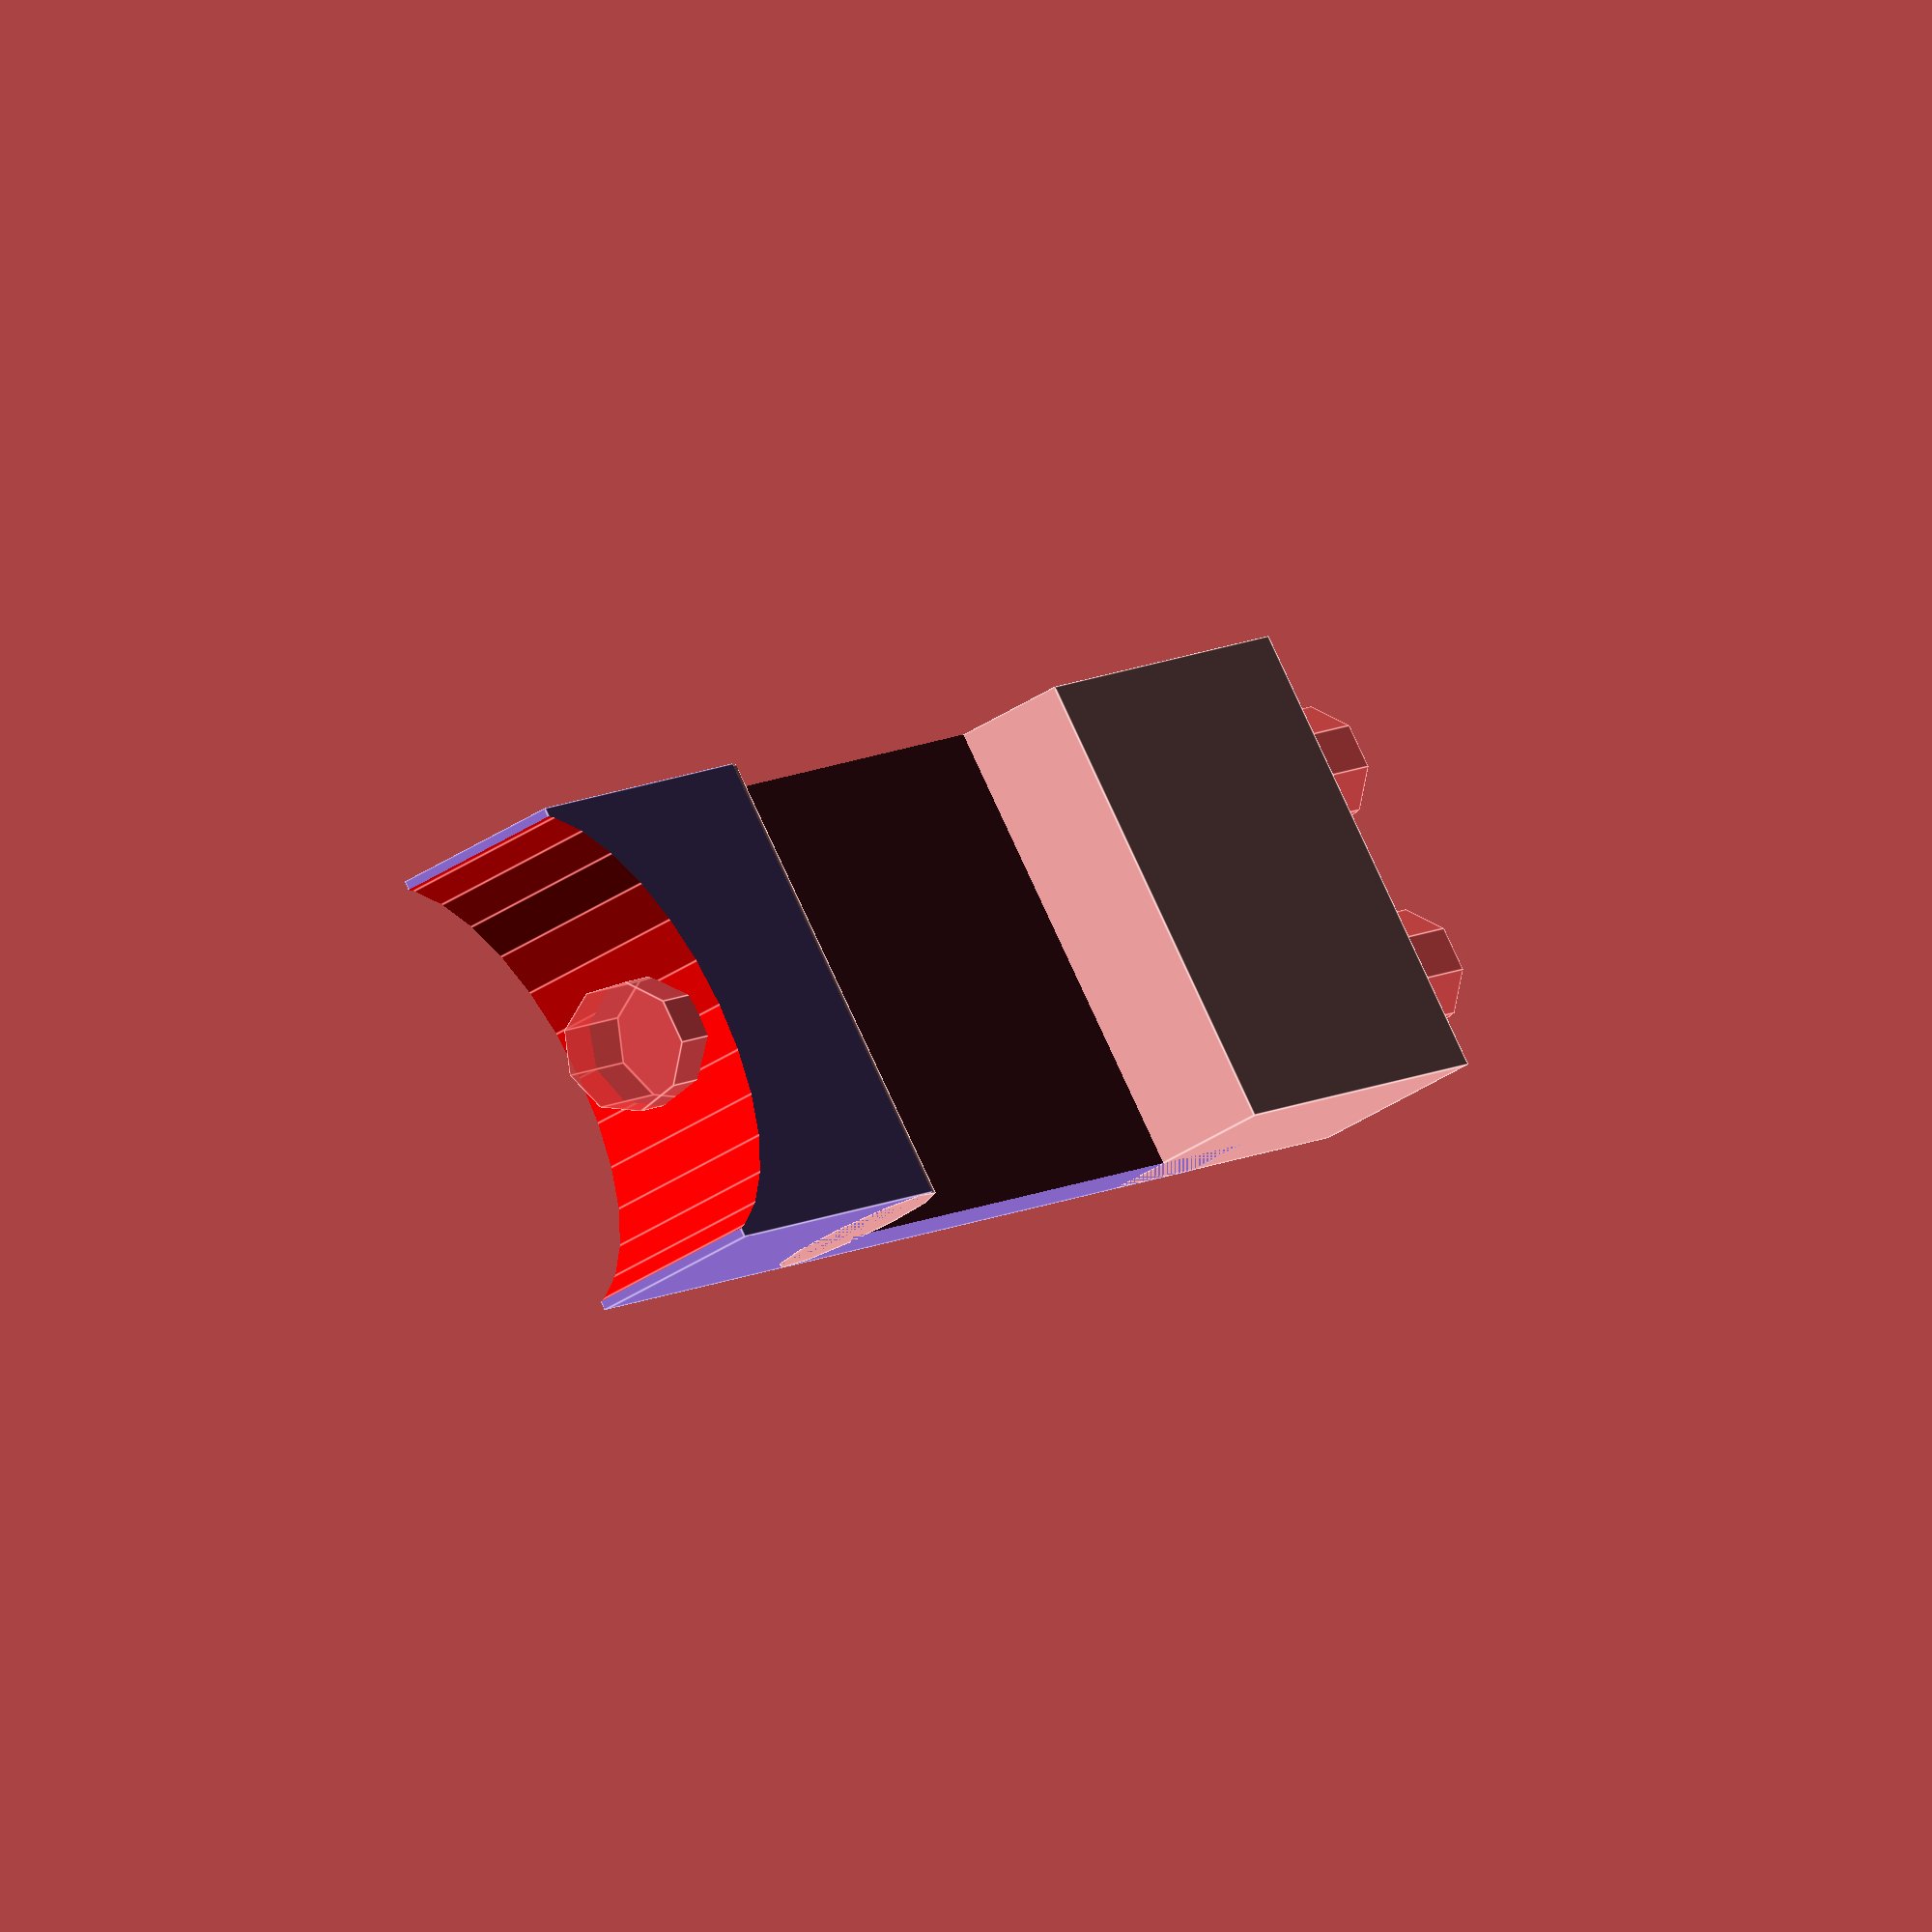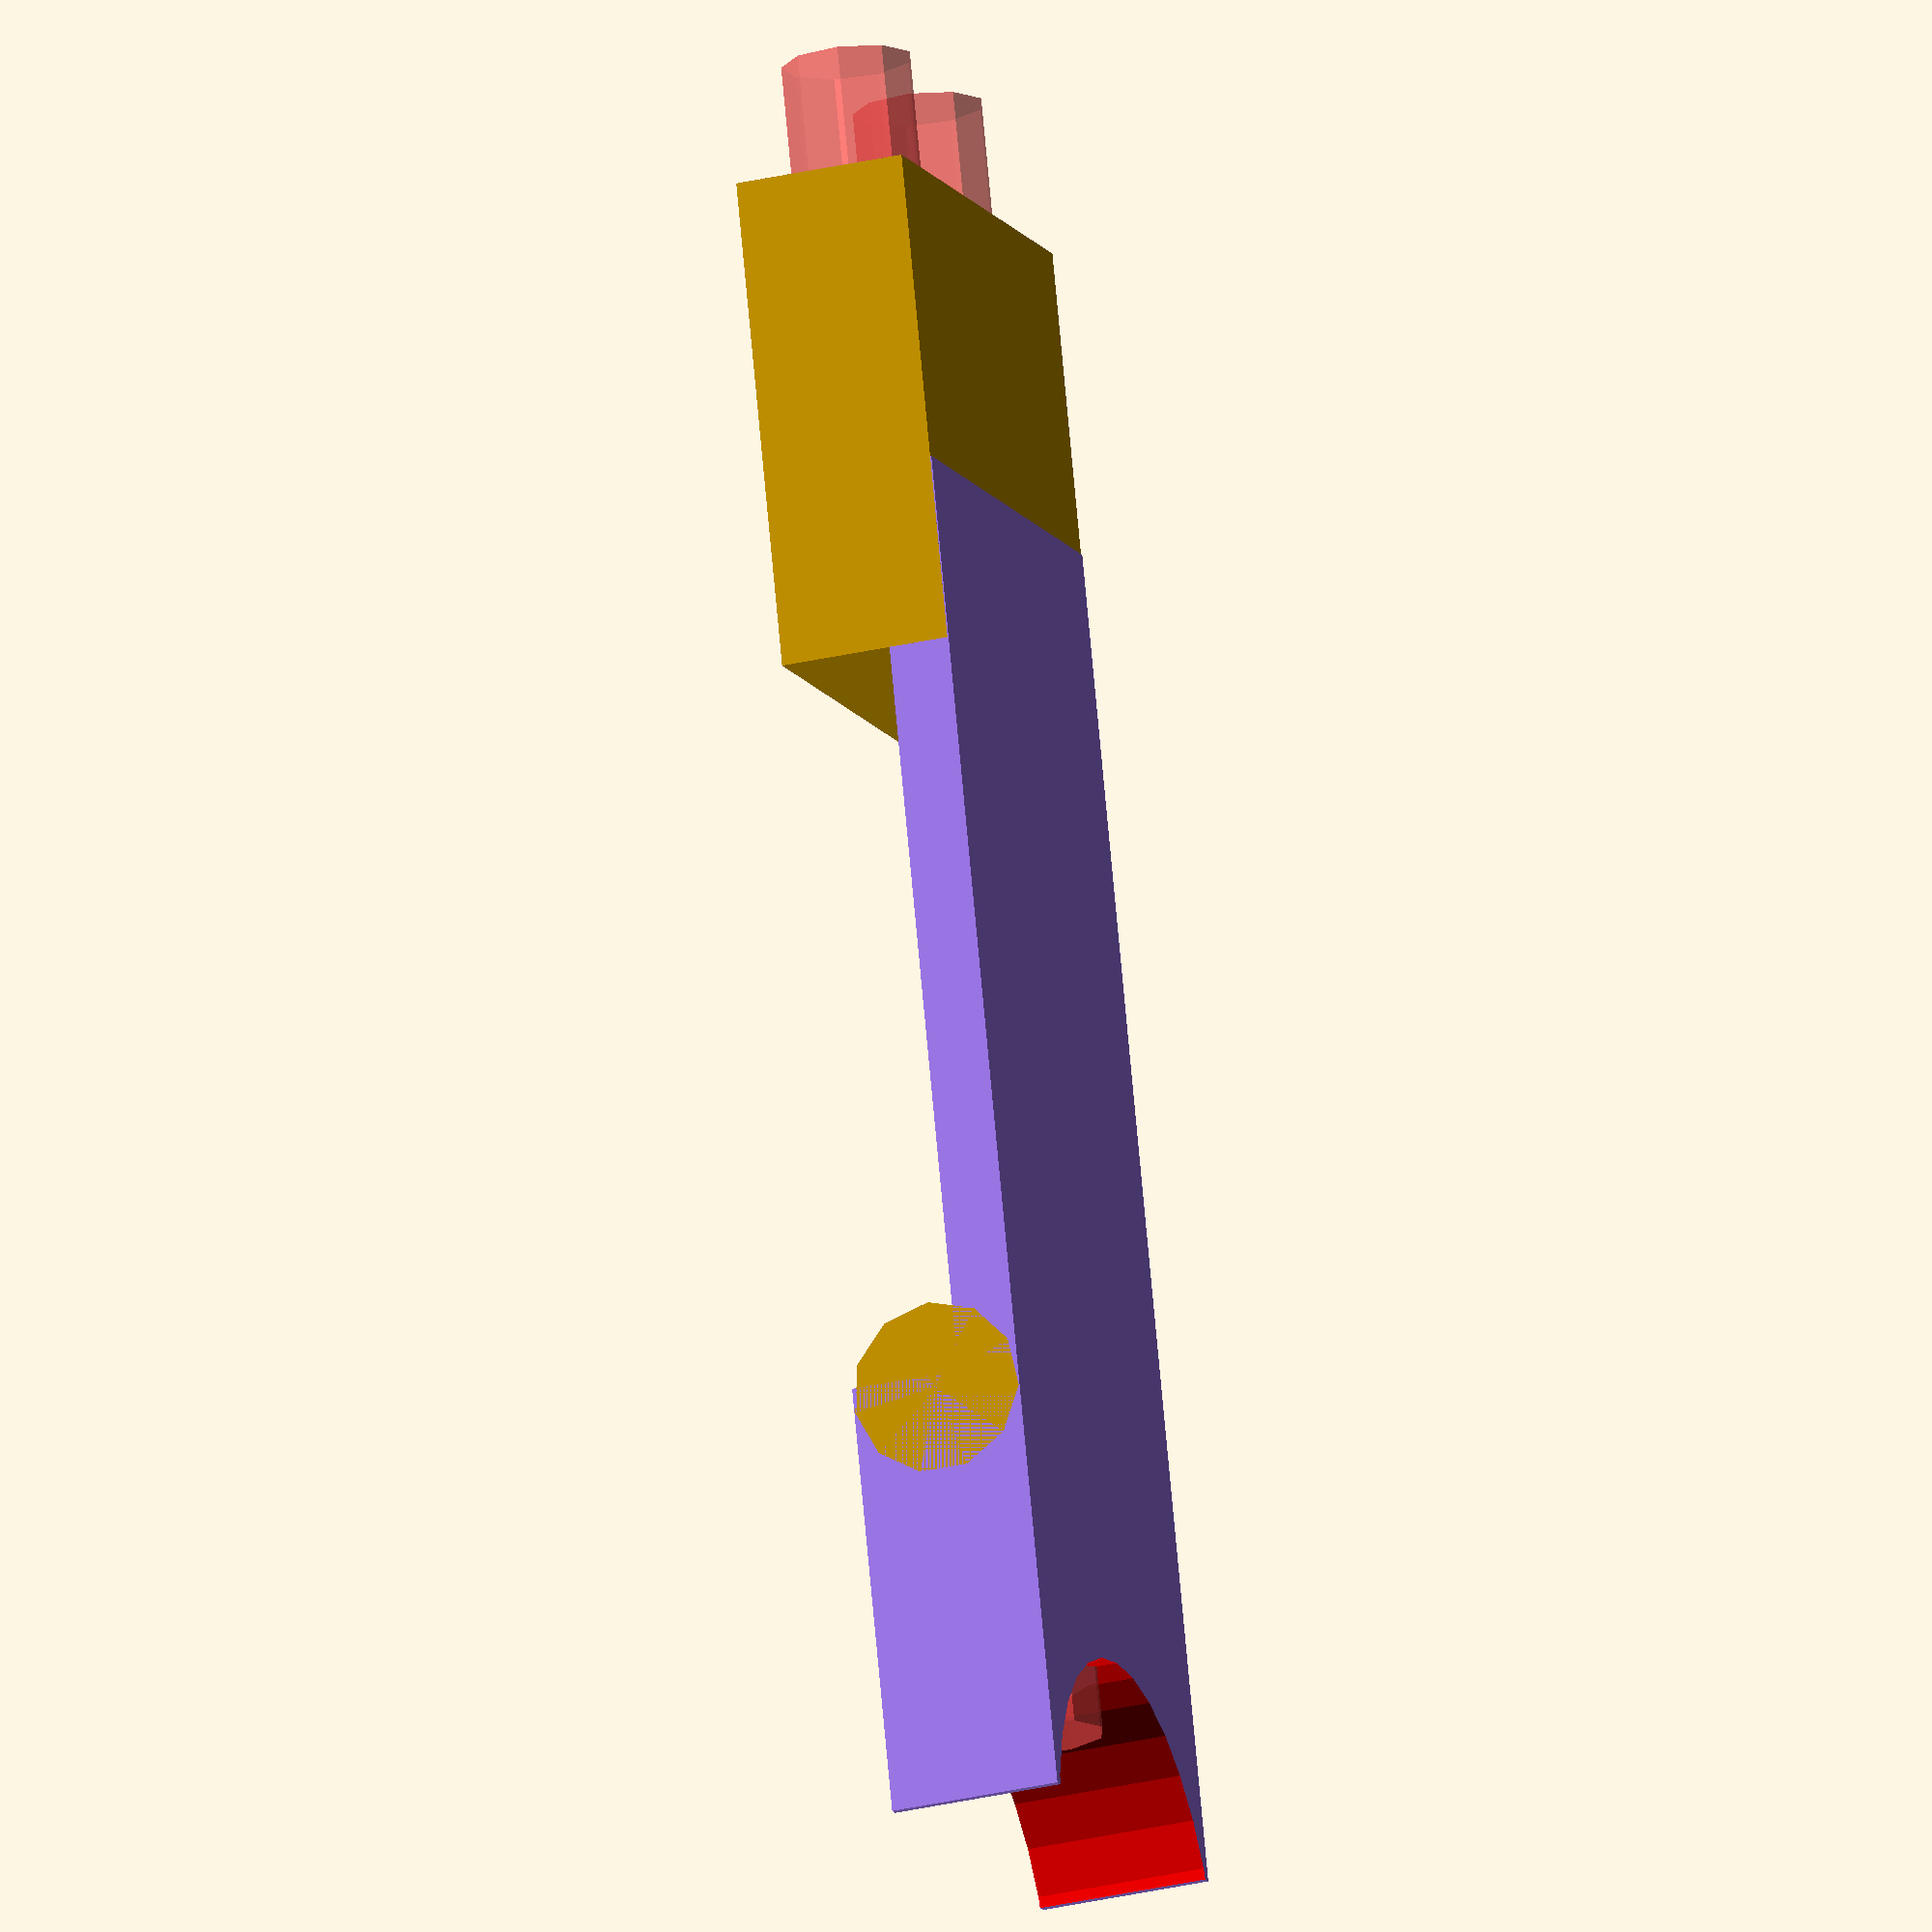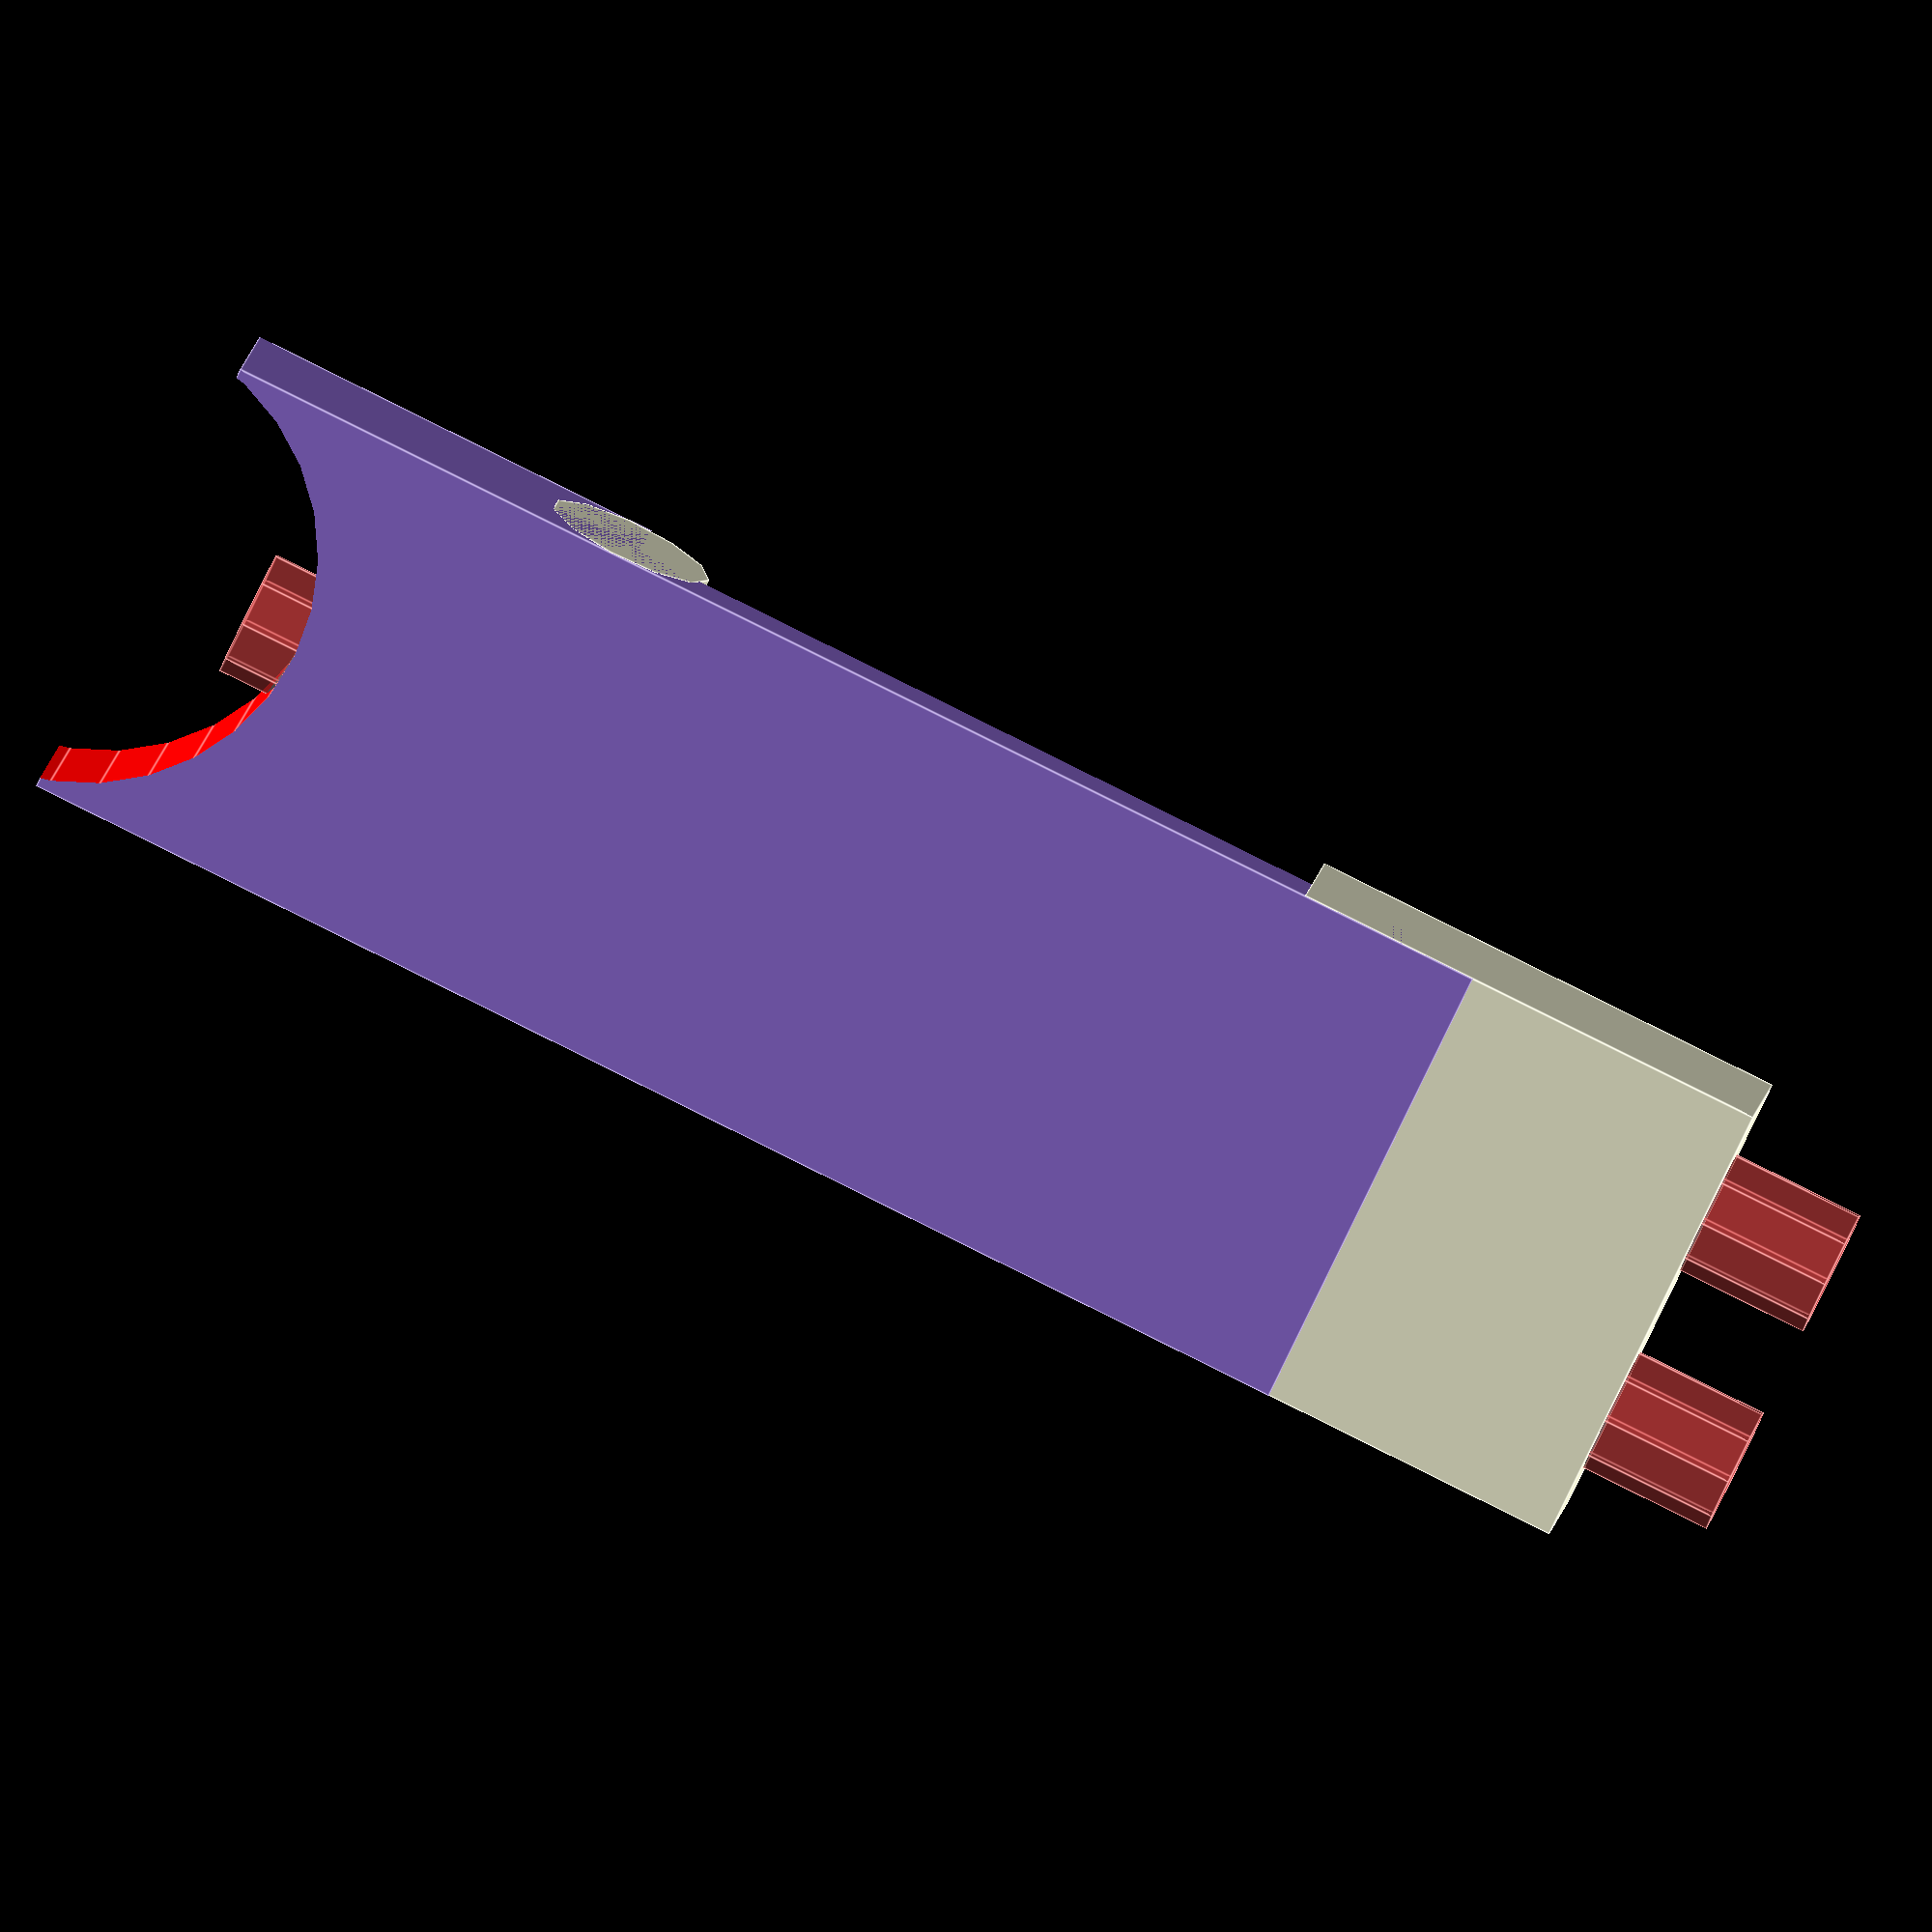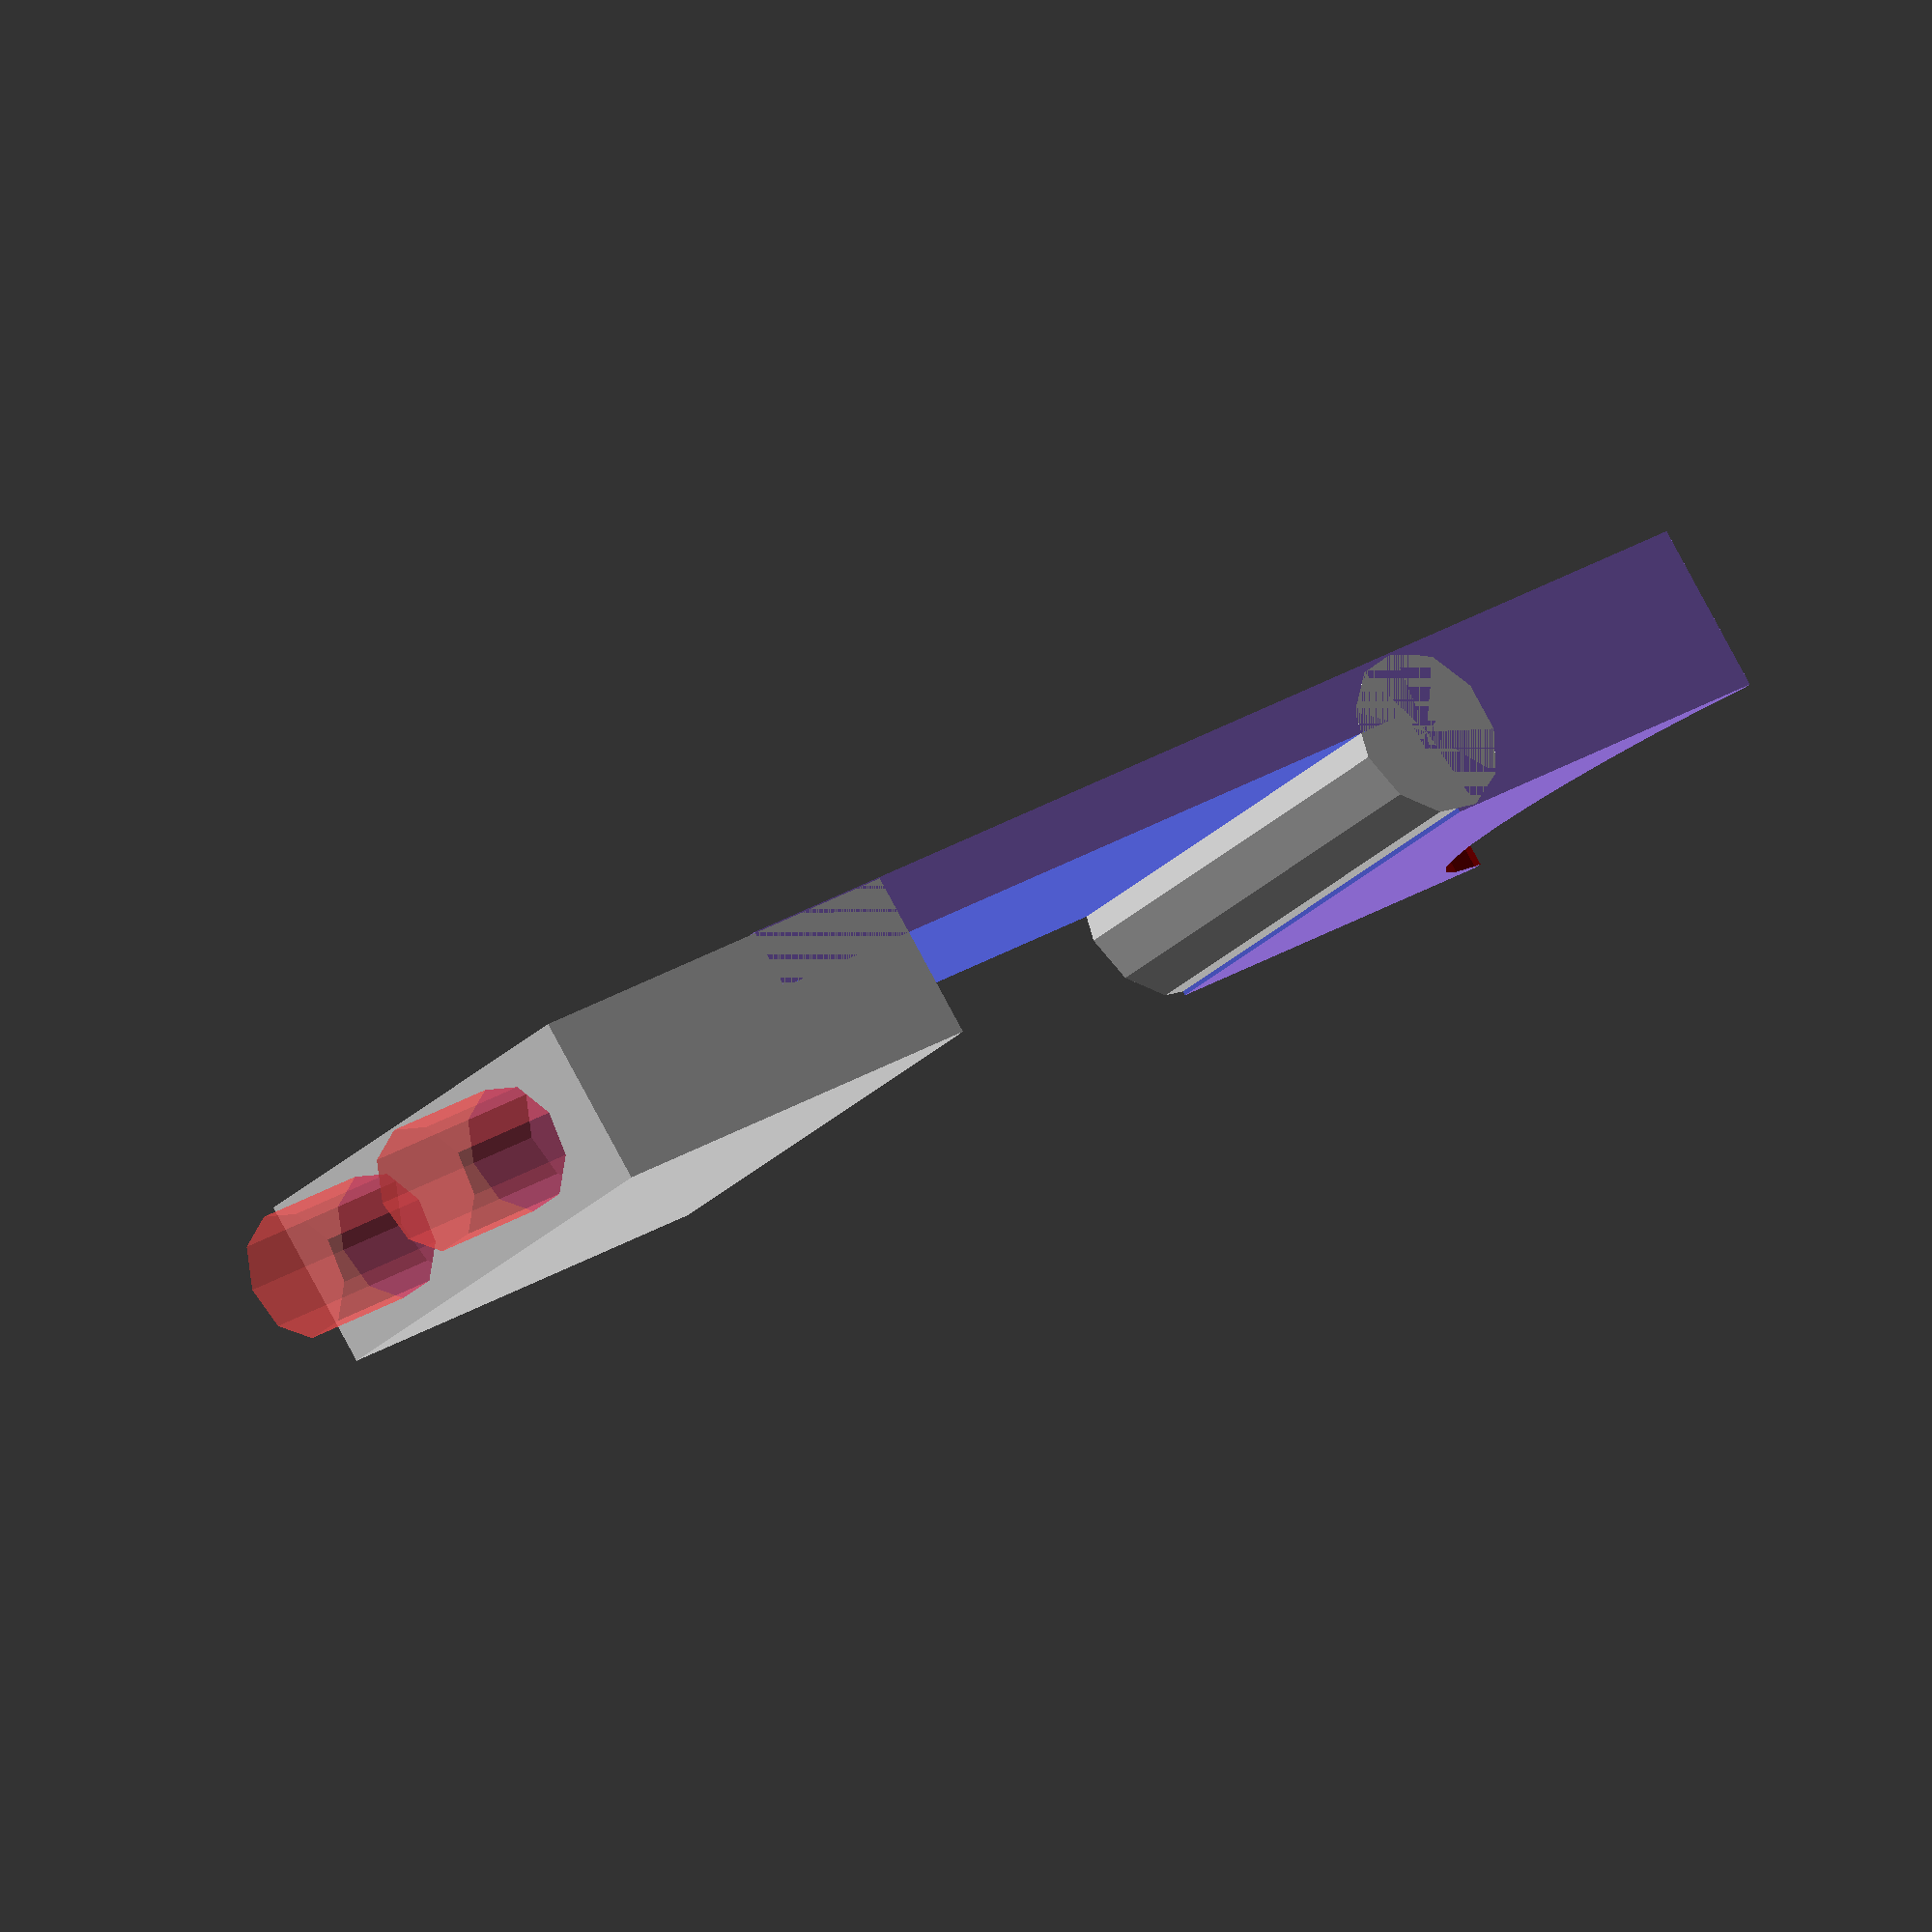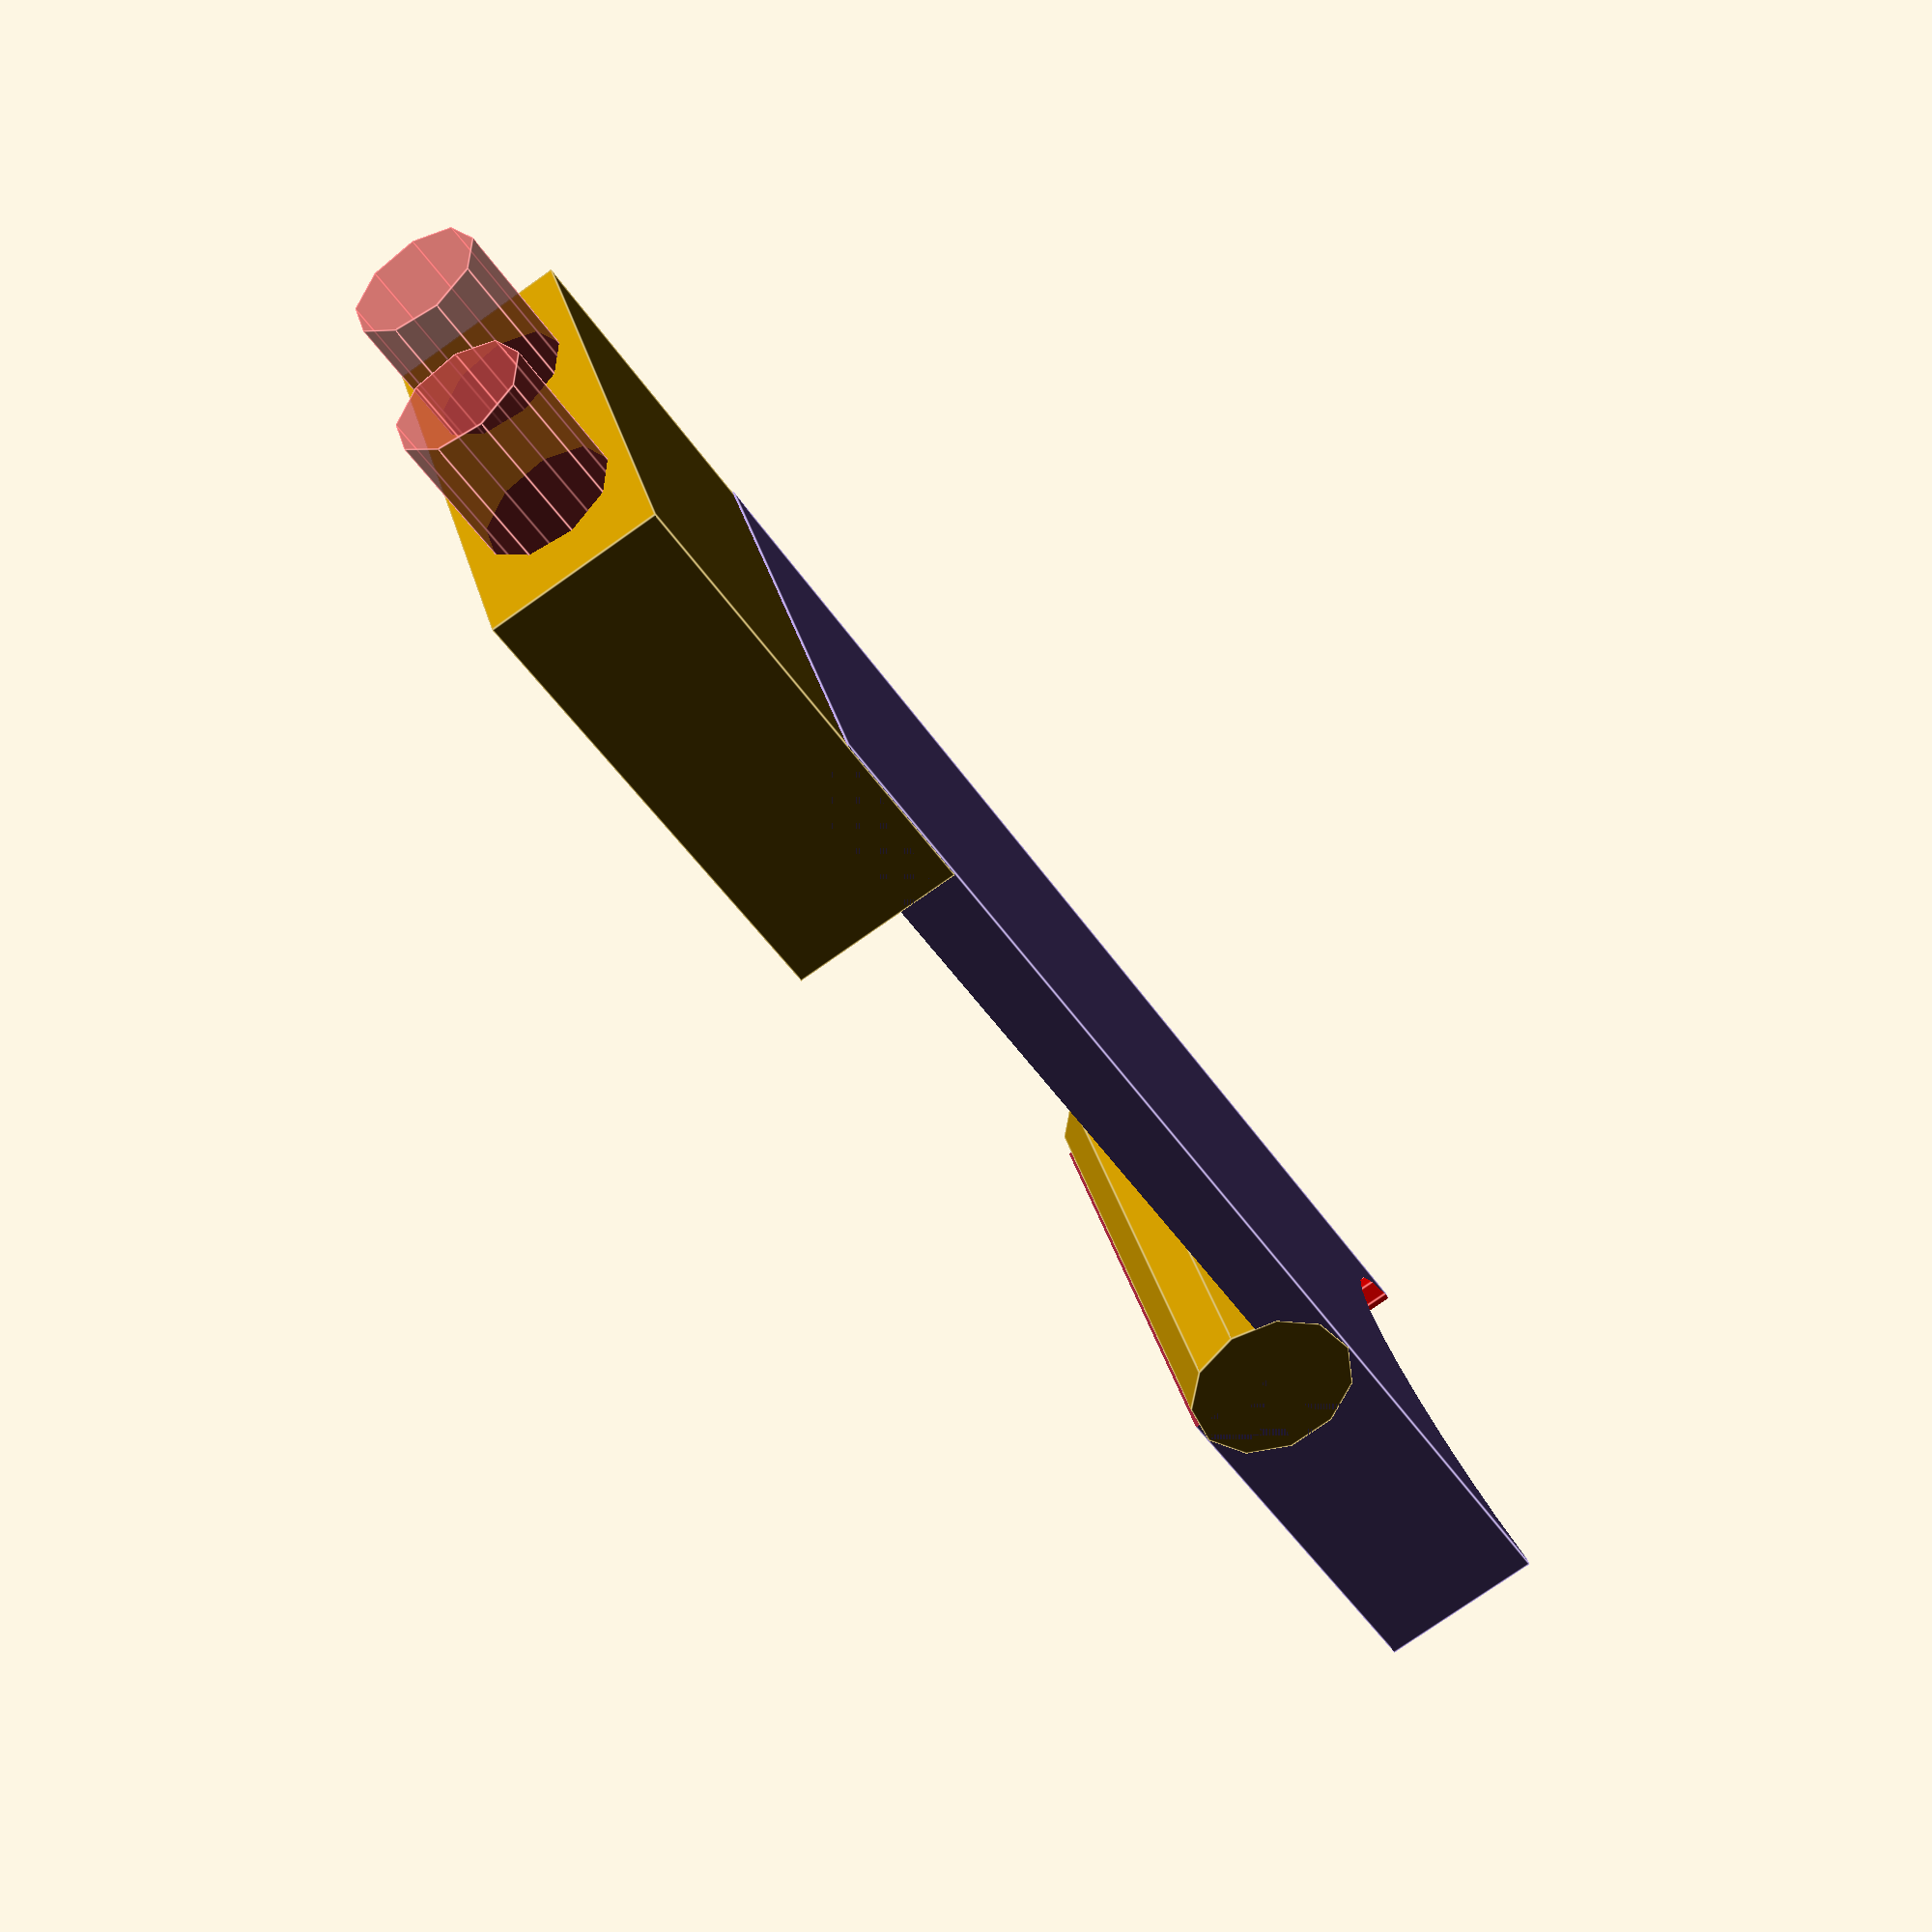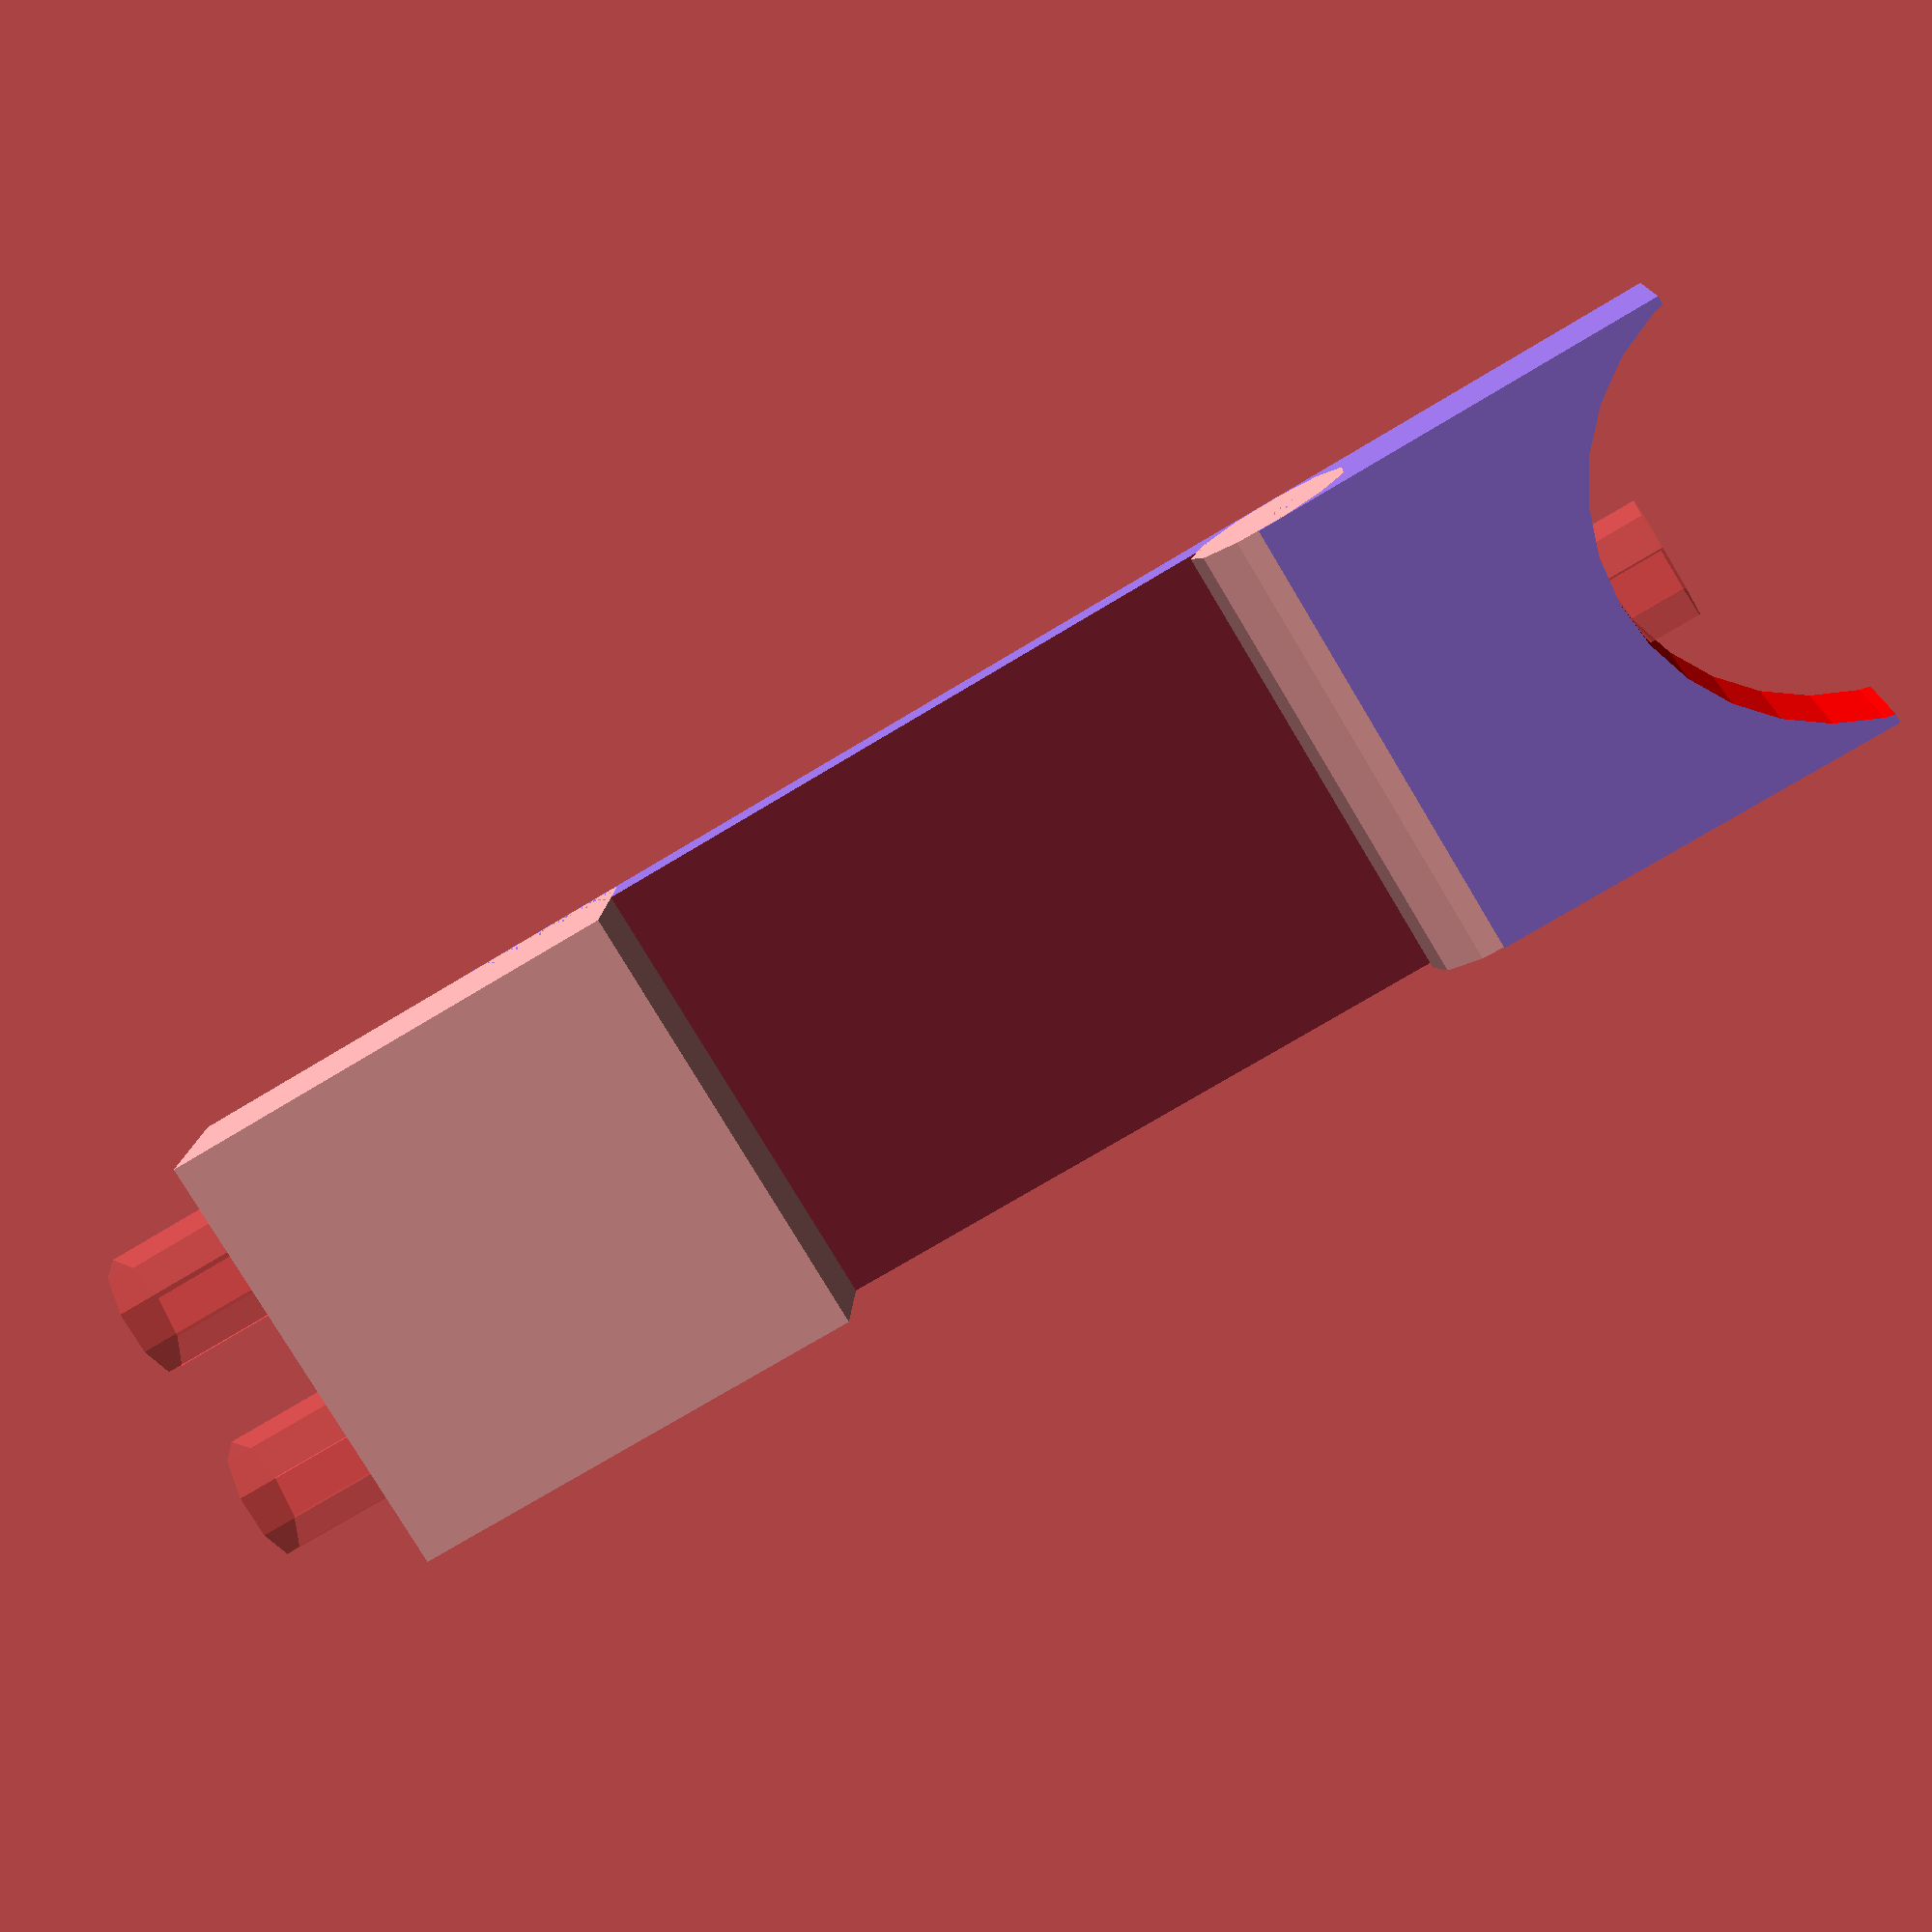
<openscad>
x=55;                        
y=19;                                                          
z=9; // по этой переменной можно менять толщину всей модели              
z2=2.5;
//Цитозин     
difference(){            
difference (){                                              
color("MediumPurple") translate ([0, 0, 0]) cube ([x, y, z-2], center=true);            
color("Red") translate ([-30, y/200000, -4]) cylinder (z, y/2, y/2);                
            
 }            
#rotate([0, 90, 0]) translate([0,0,-23]) cylinder(5,2.65,2.65); 
translate([-10, -10.5, -1]) cube([50, 21, 5]);
}

rotate([90,0,0]) translate([-10.5, 0, -9.5]) cylinder(19, 3.5, 3.5);




//Плоскость для центрирования
//translate([4, -0.25, -10])cube([40, 0.5, 30])

rotate([90, 0, 0]) translate([-10.5, 0, -9.5]) cylinder(19, 3.5, 3.5);
difference() { 
  translate([20, -9.5, -3.45]) cube([20, 19, 7]);
  #rotate([0, 90, 0]) translate([0, 4.5, 36.5]) cylinder(9, 2.65, 2.65);

  #rotate([0, 90, 0]) translate([0, -4.5, 36.5]) cylinder(9, 2.65, 2.65);
}



</openscad>
<views>
elev=224.4 azim=135.5 roll=233.1 proj=o view=edges
elev=209.7 azim=106.1 roll=70.7 proj=o view=wireframe
elev=169.2 azim=334.4 roll=353.6 proj=o view=edges
elev=275.7 azim=221.1 roll=331.6 proj=o view=solid
elev=256.8 azim=206.4 roll=54.8 proj=p view=edges
elev=167.9 azim=329.0 roll=177.7 proj=p view=wireframe
</views>
